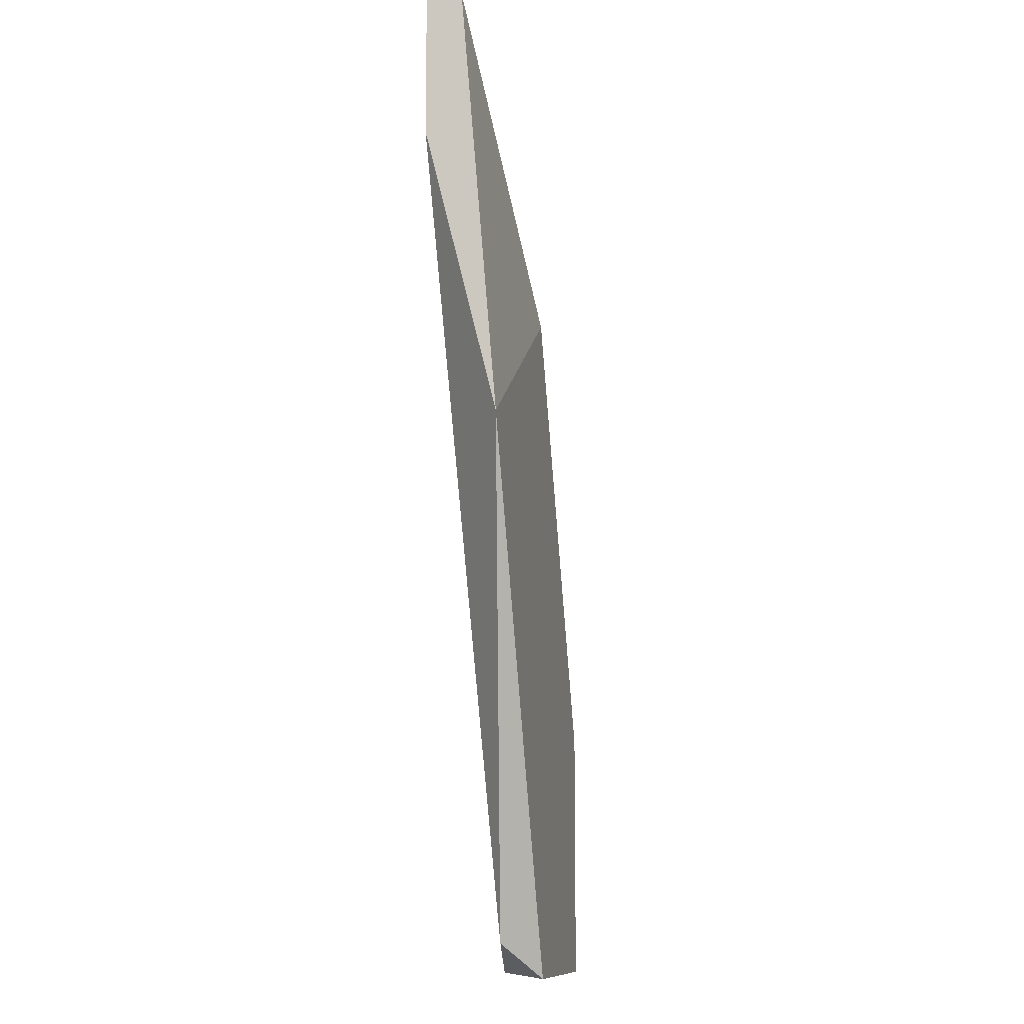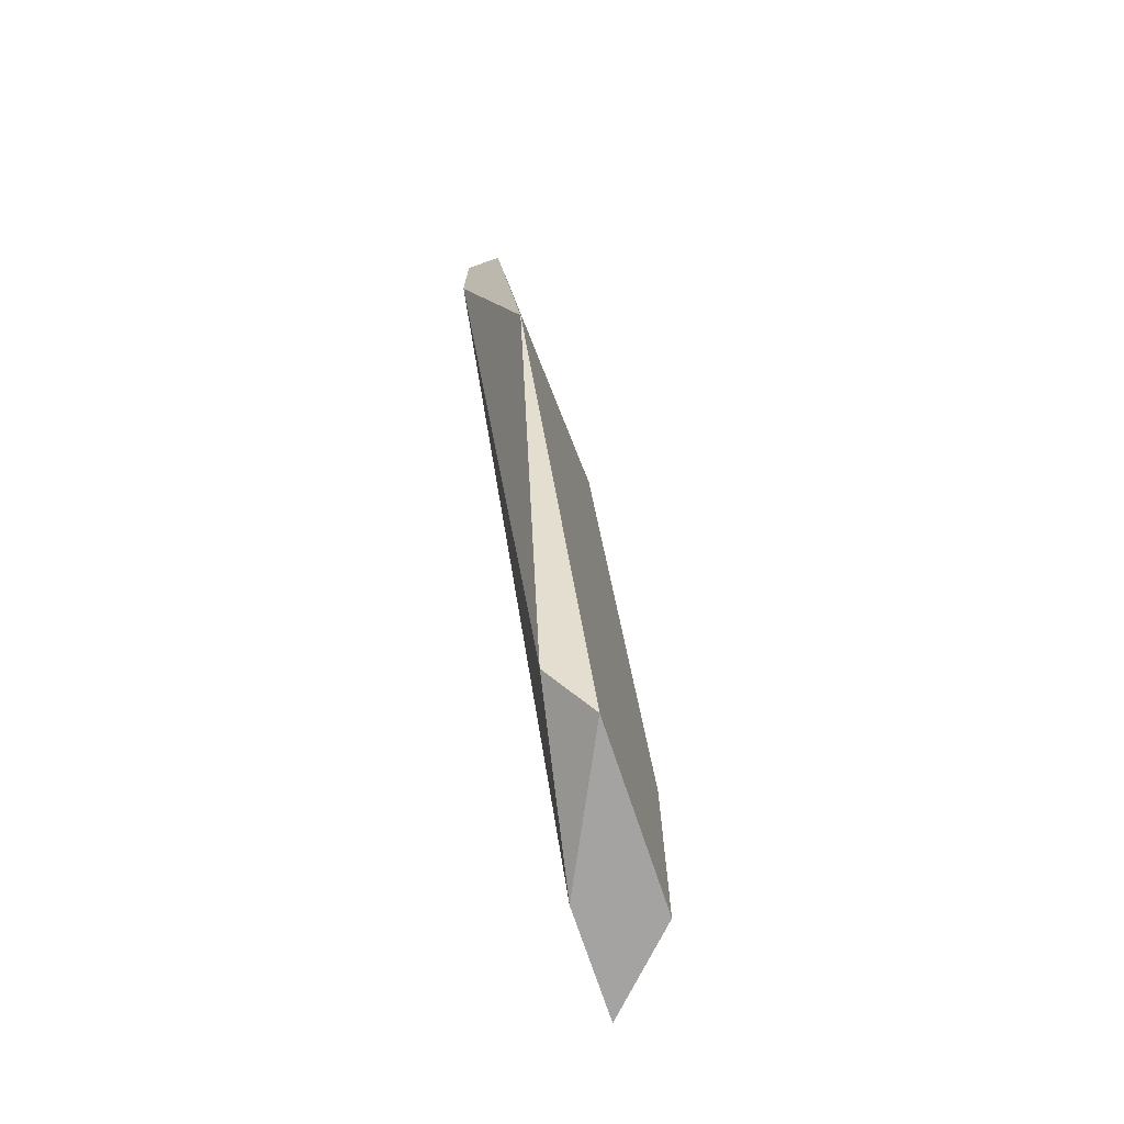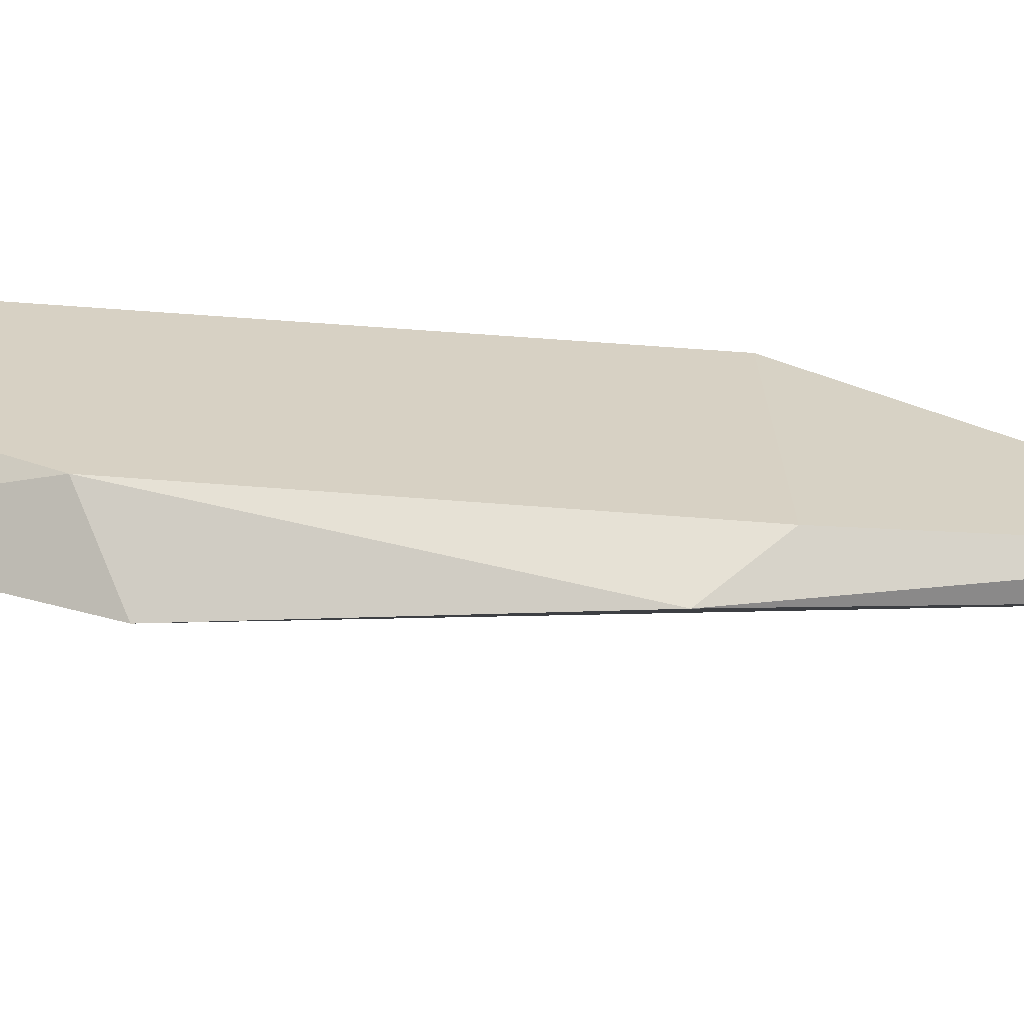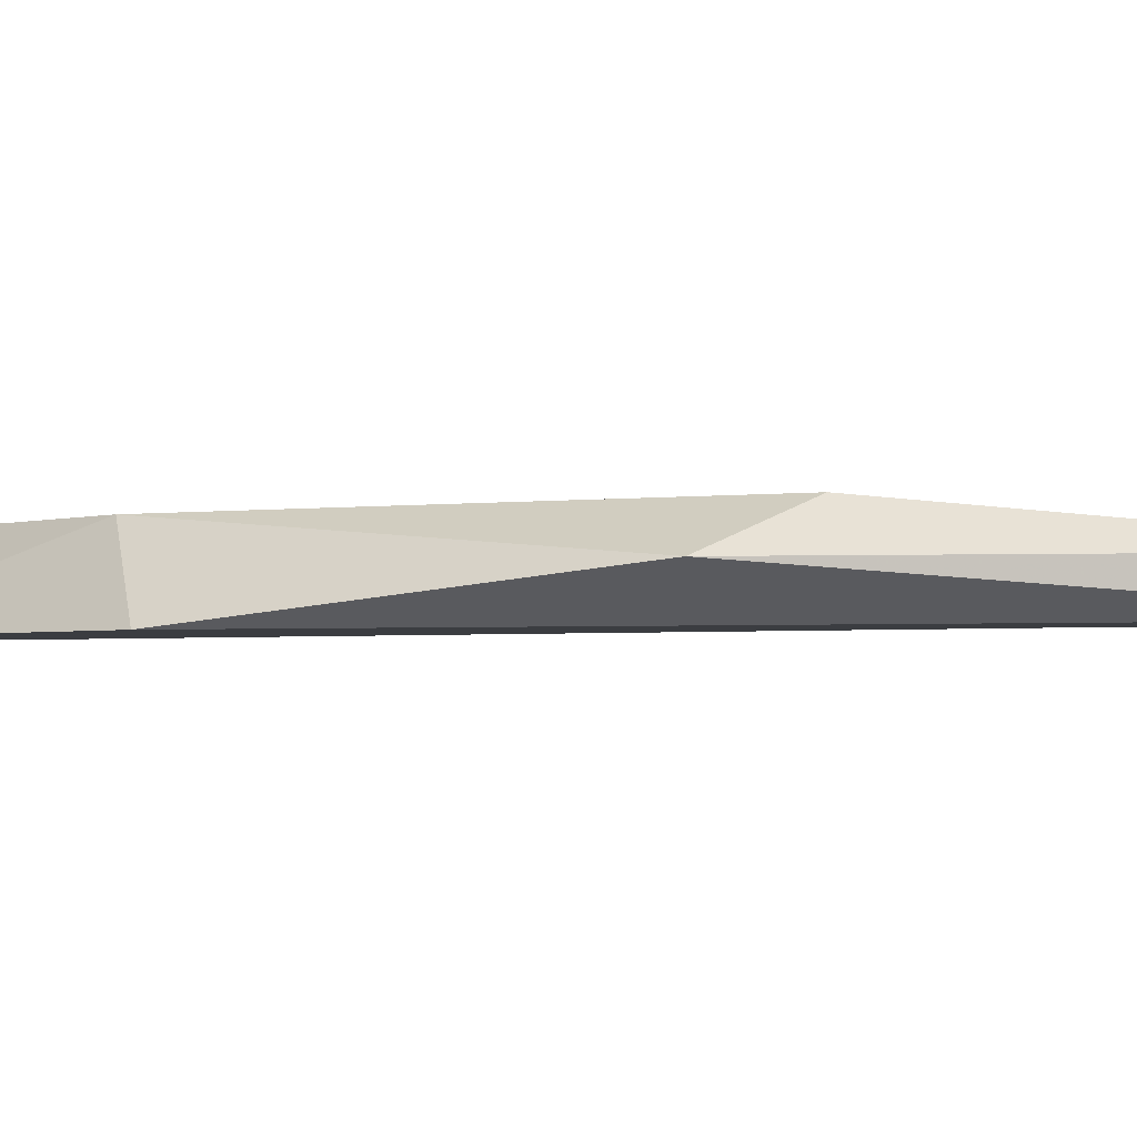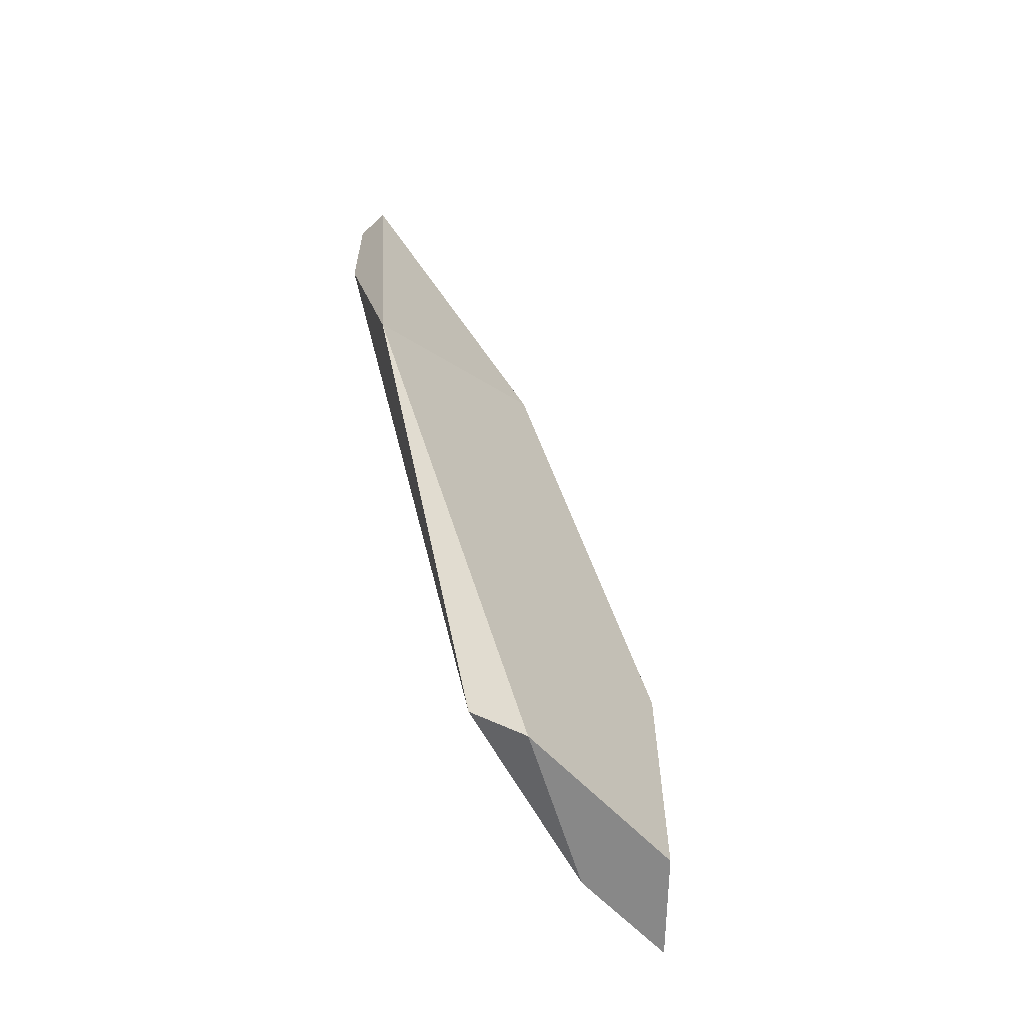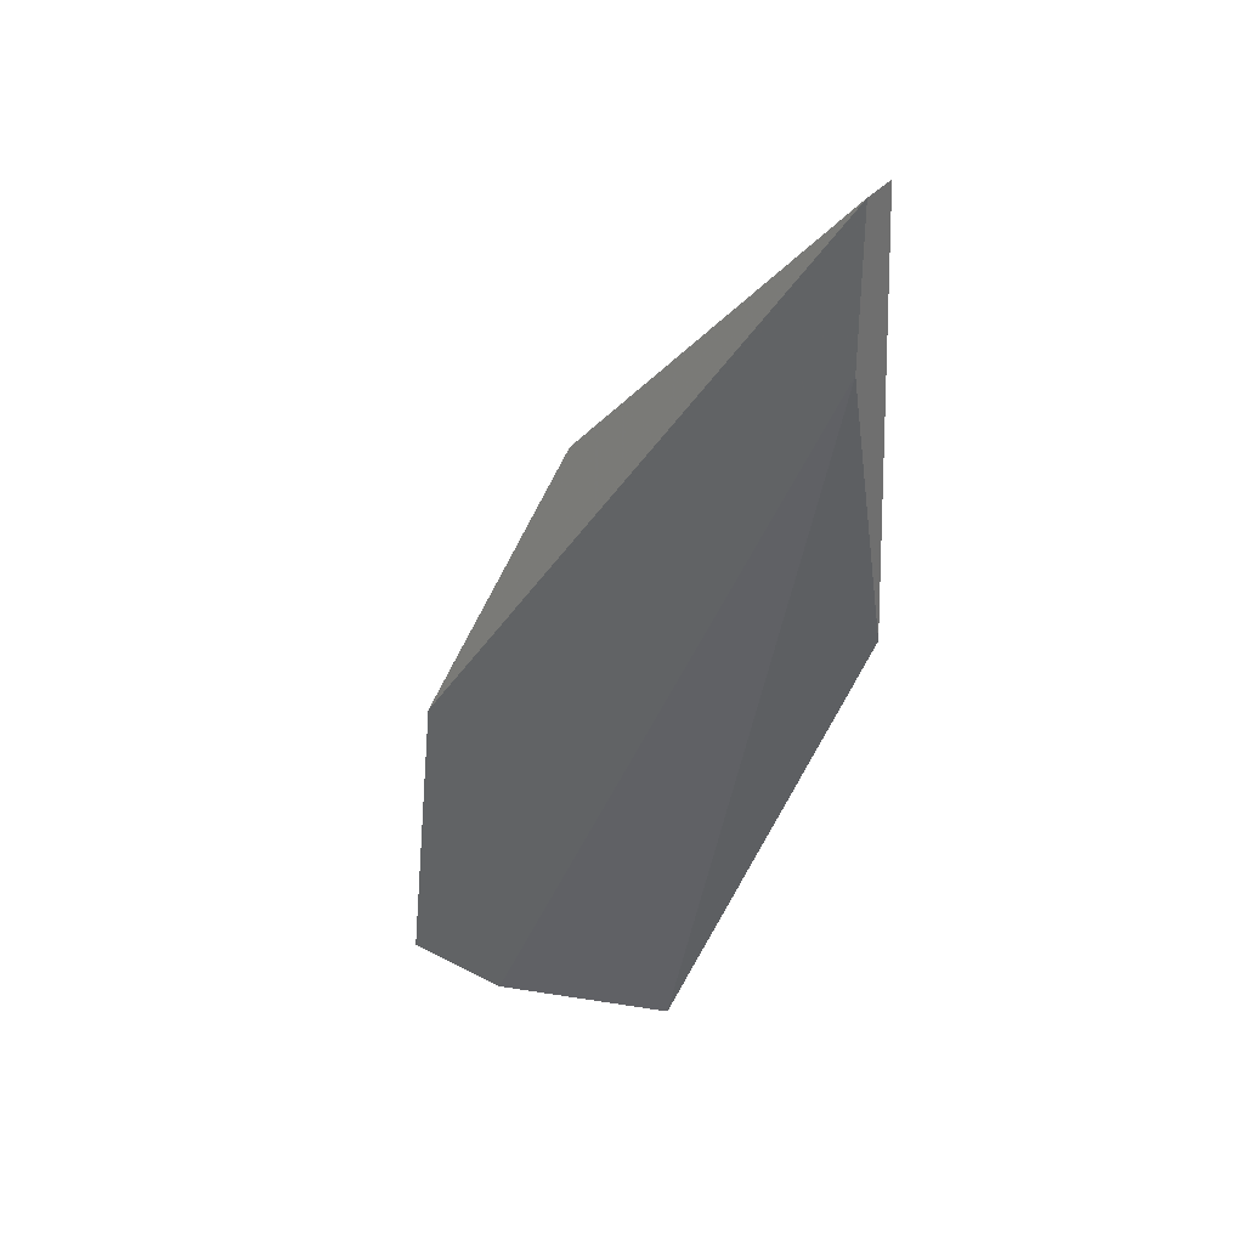
<metadata>
{"format":"obj","ext":"obj","renderer":"f3d","projection":"perspective","resolution":1024,"background":"white","views":[{"elev":-10.9,"azim":102.5,"up":"+Z"},{"elev":-73.1,"azim":108.5,"up":"+Z"},{"elev":27.1,"azim":-58.6,"up":"+Y"},{"elev":-2.4,"azim":-40.3,"up":"+Y"},{"elev":-62.8,"azim":133.8,"up":"+Z"},{"elev":35.8,"azim":34.2,"up":"+Z"}]}
</metadata>
<code>
v -0.4619 0.8456 0.2676
v -0.5033 0.8594 0.1158
v -0.5033 0.8594 0.01921
v -0.4895 0.8318 0.01921
v -0.4205 0.8456 0.03303
v -0.5309 0.8318 0.01921
v -0.5171 0.8318 0.1434
v -0.3515 0.8456 0.3919
v -0.3515 0.8594 0.2262
v -0.3515 0.8318 0.3919
v -0.3515 0.8318 0.3366
v -0.4343 0.8594 0.01921
v -0.4343 0.8594 0.2814
f 3 4 6
f 8 10 9
f 10 7 4
f 8 9 13
f 9 2 13
f 2 9 3
f 7 10 1
f 10 8 1
f 2 7 1
f 8 13 1
f 13 2 1
f 9 5 12
f 5 4 12
f 3 9 12
f 4 3 12
f 9 10 11
f 5 9 11
f 10 4 11
f 4 5 11
f 7 2 6
f 4 7 6
f 2 3 6

</code>
